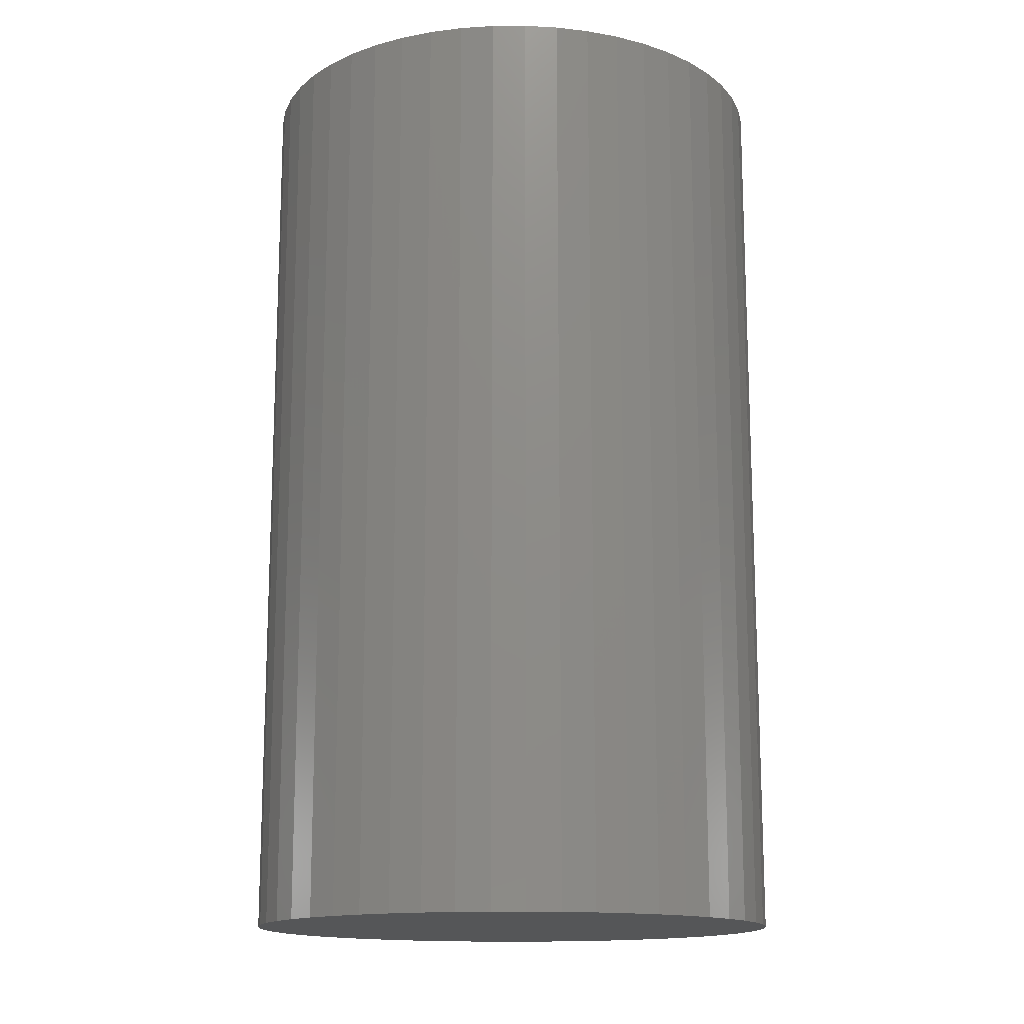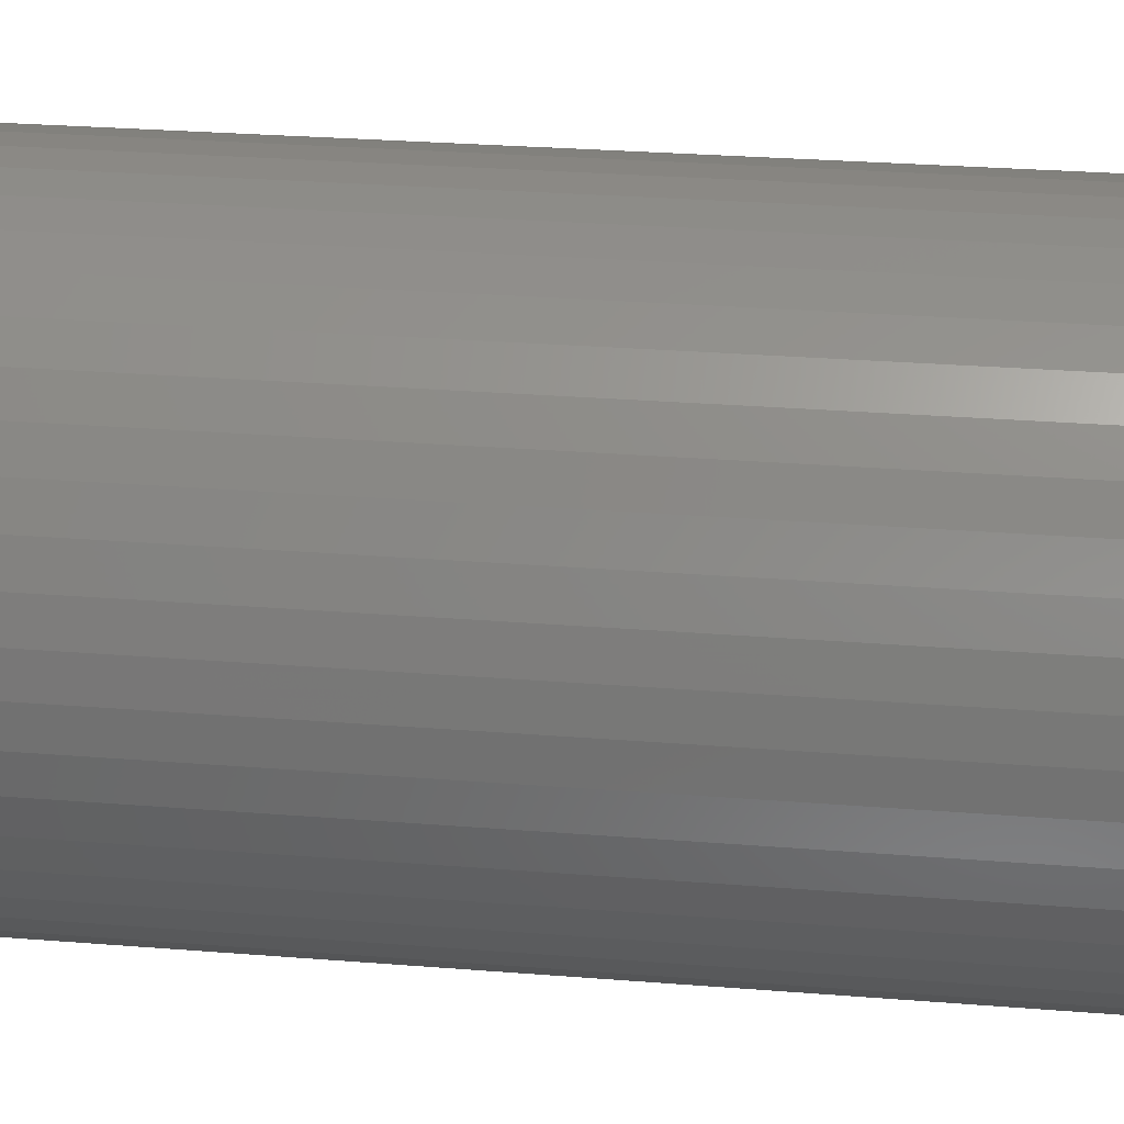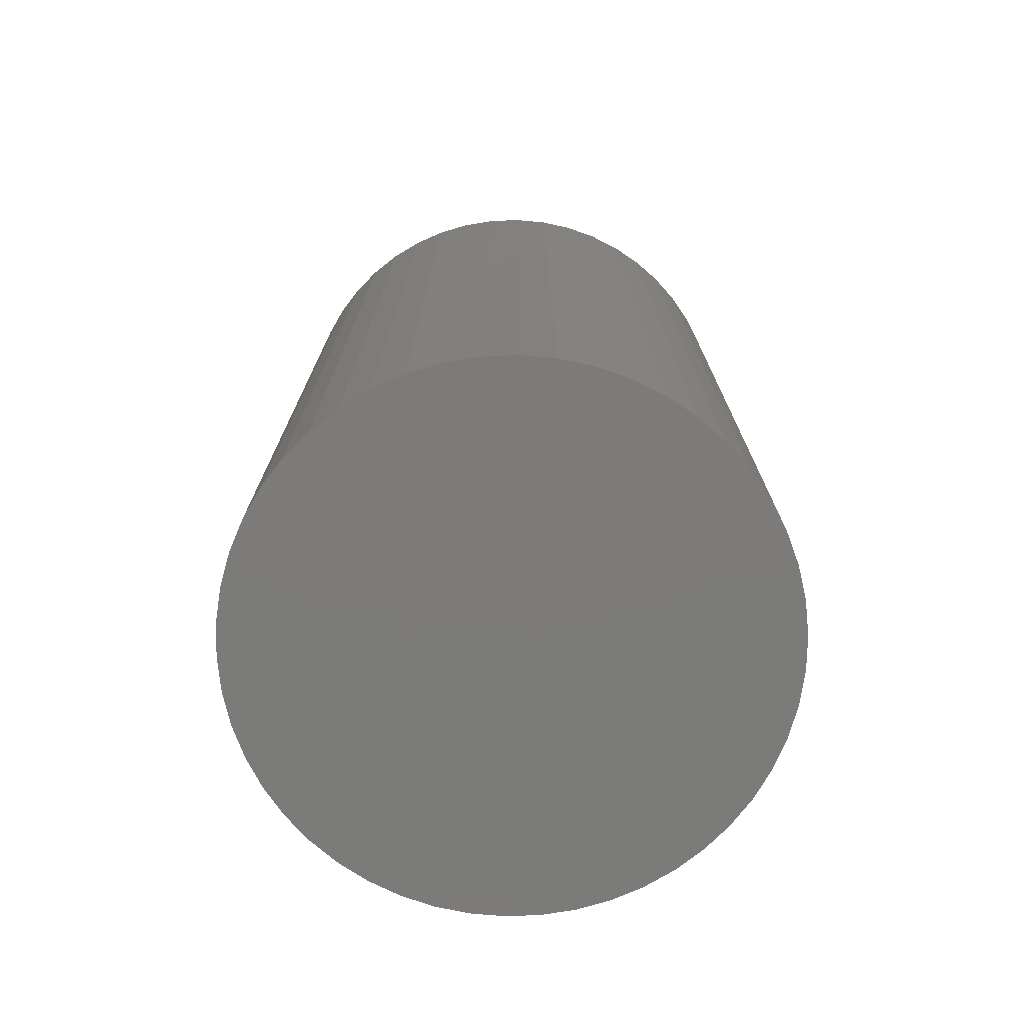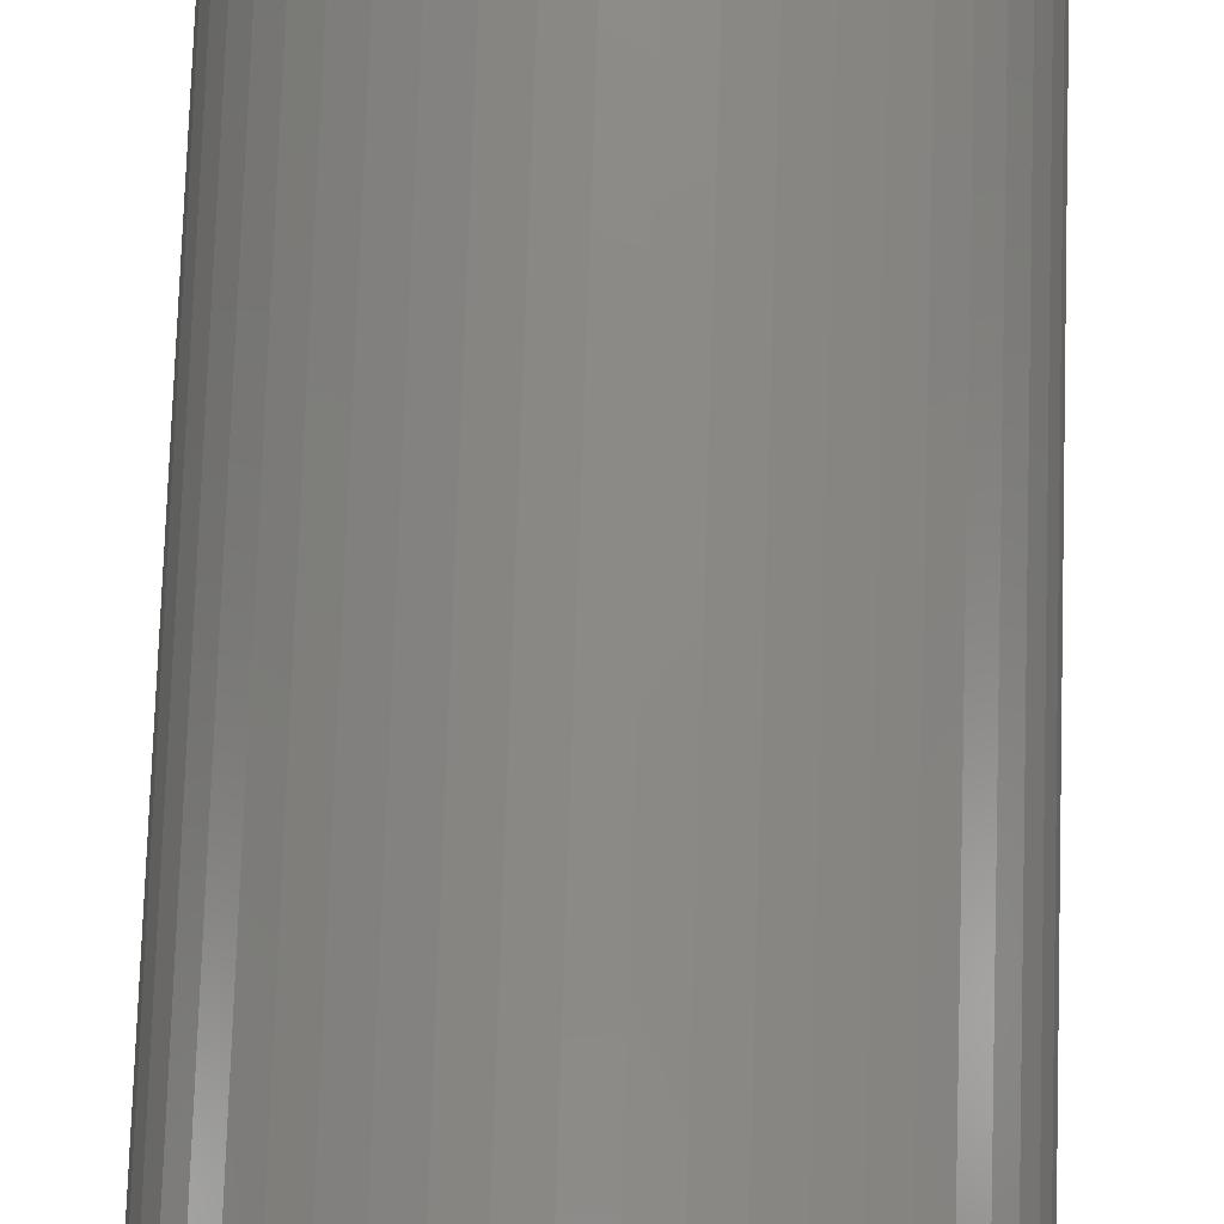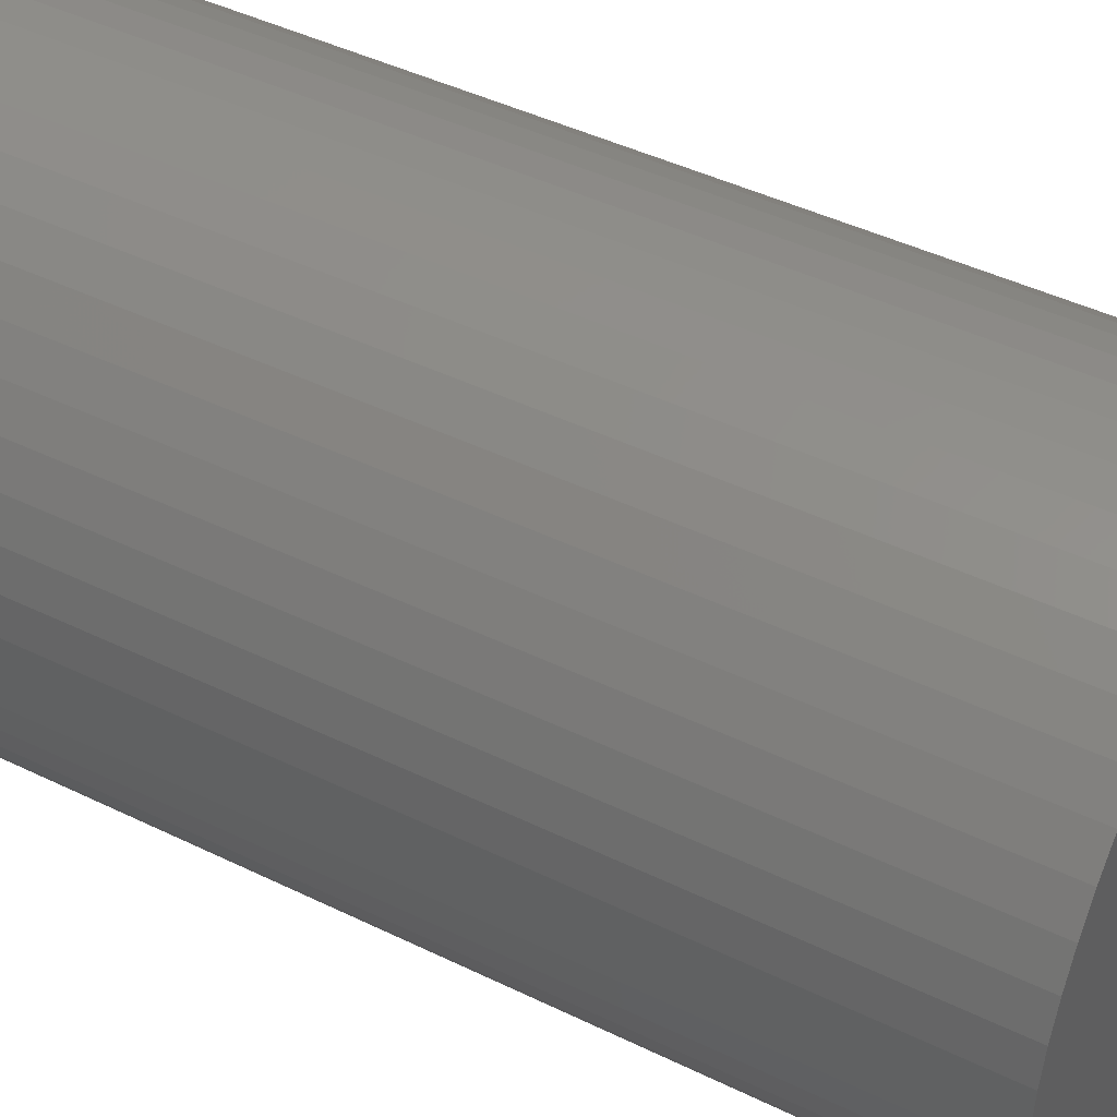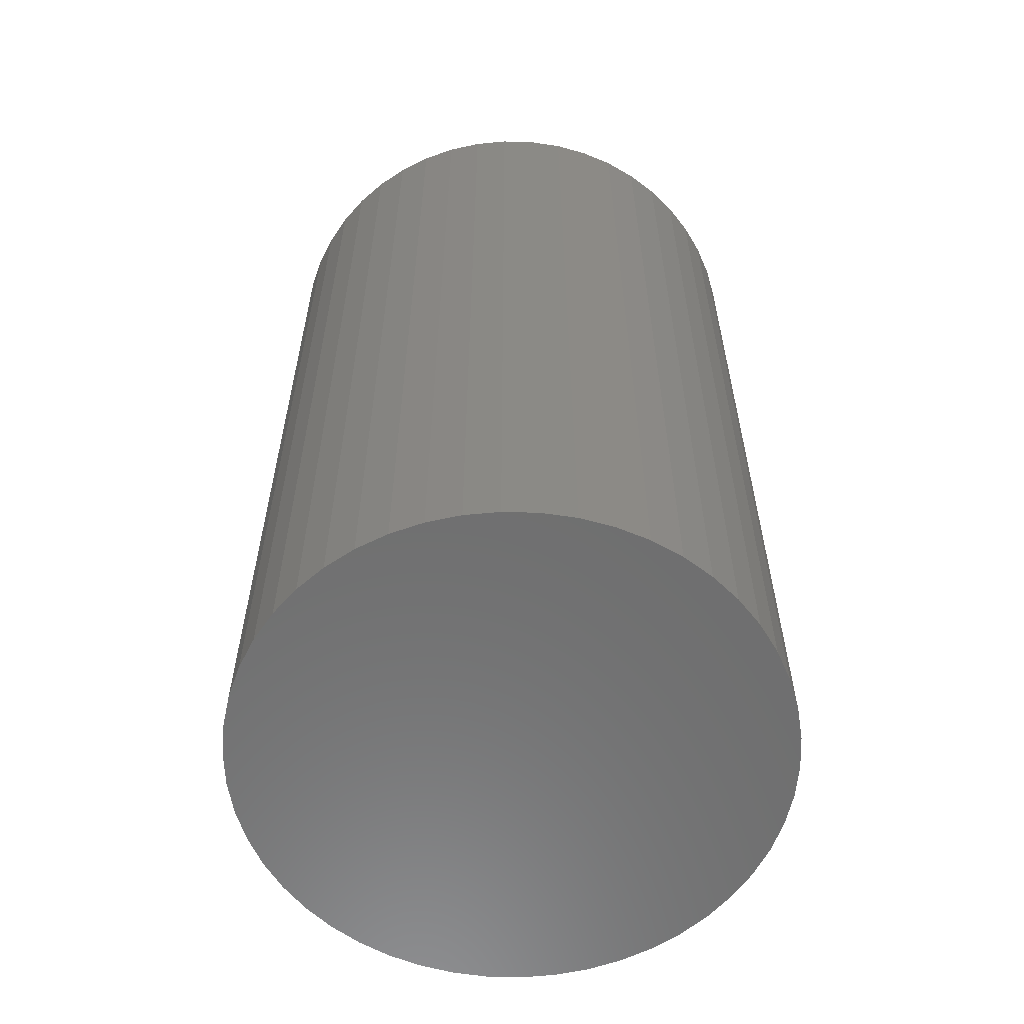
<metadata>
{"format":"stl","ext":"stl","renderer":"f3d","projection":"perspective","resolution":1024,"background":"white","views":[{"elev":-14.8,"azim":0.7,"up":"+Z"},{"elev":29.2,"azim":96.7,"up":"+Y"},{"elev":-74.6,"azim":-134.6,"up":"+Z"},{"elev":78.6,"azim":-178.1,"up":"+Y"},{"elev":44.3,"azim":119.7,"up":"+Y"},{"elev":-59.7,"azim":171.2,"up":"+Z"}]}
</metadata>
<code>
# stl→obj: 100 verts, 196 faces
v 5.85 0 10
v 5.804 0.7332 -10
v 5.804 0.7332 10
v 5.85 0 -10
v 5.666 1.455 -10
v 5.666 1.455 10
v 0.3673 5.838 -10
v -0.3673 5.838 10
v 0.3673 5.838 10
v -0.3673 5.838 -10
v 5.804 -0.7332 -10
v 5.666 -1.455 -10
v 5.439 -2.154 -10
v 5.439 2.154 -10
v 5.126 -2.818 -10
v 5.126 2.818 -10
v 4.733 -3.439 -10
v 4.733 3.439 -10
v 4.264 -4.005 -10
v 4.264 4.005 -10
v 3.729 -4.508 -10
v 3.729 4.508 -10
v 3.135 -4.939 -10
v 3.135 4.939 -10
v 2.491 -5.293 -10
v 2.491 5.293 -10
v 1.808 -5.564 -10
v 1.808 5.564 -10
v 1.096 -5.746 -10
v 1.096 5.746 -10
v 0.3673 -5.838 -10
v -0.3673 -5.838 -10
v -1.096 -5.746 -10
v -1.096 5.746 -10
v -1.808 -5.564 -10
v -1.808 5.564 -10
v -2.491 -5.293 -10
v -2.491 5.293 -10
v -3.135 -4.939 -10
v -3.135 4.939 -10
v -3.729 -4.508 -10
v -3.729 4.508 -10
v -4.264 -4.005 -10
v -4.264 4.005 -10
v -4.733 -3.439 -10
v -4.733 3.439 -10
v -5.126 -2.818 -10
v -5.126 2.818 -10
v -5.439 -2.154 -10
v -5.439 2.154 -10
v -5.666 -1.455 -10
v -5.666 1.455 -10
v -5.804 -0.7332 -10
v -5.804 0.7332 -10
v -5.85 0 -10
v 4.264 -4.005 10
v 3.729 -4.508 10
v 3.729 4.508 10
v 4.264 4.005 10
v -4.264 4.005 10
v -3.729 4.508 10
v -2.491 5.293 10
v -1.808 5.564 10
v 5.439 2.154 10
v 5.126 2.818 10
v 1.808 5.564 10
v 2.491 5.293 10
v 3.135 4.939 10
v -5.126 2.818 10
v -5.439 2.154 10
v -4.733 3.439 10
v 5.804 -0.7332 10
v 5.666 -1.455 10
v 5.439 -2.154 10
v 5.126 -2.818 10
v 4.733 3.439 10
v 4.733 -3.439 10
v 3.135 -4.939 10
v 2.491 -5.293 10
v 1.808 -5.564 10
v 1.096 5.746 10
v 1.096 -5.746 10
v 0.3673 -5.838 10
v -0.3673 -5.838 10
v -1.096 5.746 10
v -1.096 -5.746 10
v -1.808 -5.564 10
v -2.491 -5.293 10
v -3.135 4.939 10
v -3.135 -4.939 10
v -3.729 -4.508 10
v -4.264 -4.005 10
v -4.733 -3.439 10
v -5.126 -2.818 10
v -5.439 -2.154 10
v -5.666 1.455 10
v -5.666 -1.455 10
v -5.804 0.7332 10
v -5.804 -0.7332 10
v -5.85 0 10
f 1 2 3
f 2 1 4
f 3 5 6
f 5 3 2
f 7 8 9
f 8 7 10
f 11 2 4
f 12 2 11
f 12 5 2
f 13 5 12
f 13 14 5
f 15 14 13
f 15 16 14
f 17 16 15
f 17 18 16
f 19 18 17
f 19 20 18
f 21 20 19
f 21 22 20
f 23 22 21
f 23 24 22
f 25 24 23
f 25 26 24
f 27 26 25
f 27 28 26
f 29 28 27
f 29 30 28
f 31 30 29
f 31 7 30
f 32 7 31
f 32 10 7
f 33 10 32
f 33 34 10
f 35 34 33
f 35 36 34
f 37 36 35
f 37 38 36
f 39 38 37
f 39 40 38
f 41 40 39
f 41 42 40
f 43 42 41
f 43 44 42
f 45 44 43
f 45 46 44
f 47 46 45
f 47 48 46
f 49 48 47
f 49 50 48
f 51 50 49
f 51 52 50
f 53 52 51
f 53 54 52
f 54 53 55
f 21 56 57
f 56 21 19
f 20 58 59
f 58 20 22
f 42 60 61
f 60 42 44
f 36 62 63
f 62 36 38
f 64 16 65
f 16 64 14
f 26 66 67
f 66 26 28
f 24 67 68
f 67 24 26
f 50 69 48
f 69 50 70
f 46 60 44
f 60 46 71
f 3 72 1
f 6 72 3
f 6 73 72
f 64 73 6
f 64 74 73
f 65 74 64
f 65 75 74
f 76 75 65
f 76 77 75
f 59 77 76
f 59 56 77
f 58 56 59
f 58 57 56
f 68 57 58
f 68 78 57
f 67 78 68
f 67 79 78
f 66 79 67
f 66 80 79
f 81 80 66
f 81 82 80
f 9 82 81
f 9 83 82
f 8 83 9
f 8 84 83
f 85 84 8
f 85 86 84
f 63 86 85
f 63 87 86
f 62 87 63
f 62 88 87
f 89 88 62
f 89 90 88
f 61 90 89
f 61 91 90
f 60 91 61
f 60 92 91
f 71 92 60
f 71 93 92
f 69 93 71
f 69 94 93
f 70 94 69
f 70 95 94
f 96 95 70
f 96 97 95
f 98 97 96
f 98 99 97
f 99 98 100
f 10 85 8
f 85 10 34
f 27 79 80
f 79 27 25
f 65 18 76
f 18 65 16
f 28 81 66
f 81 28 30
f 22 68 58
f 68 22 24
f 52 70 50
f 70 52 96
f 38 89 62
f 89 38 40
f 72 4 1
f 4 72 11
f 77 15 75
f 15 77 17
f 73 11 72
f 11 73 12
f 43 91 92
f 91 43 41
f 47 95 49
f 95 47 94
f 43 93 45
f 93 43 92
f 32 83 84
f 83 32 31
f 25 78 79
f 78 25 23
f 6 14 64
f 14 6 5
f 76 20 59
f 20 76 18
f 30 9 81
f 9 30 7
f 48 71 46
f 71 48 69
f 54 96 52
f 96 54 98
f 55 98 54
f 98 55 100
f 40 61 89
f 61 40 42
f 34 63 85
f 63 34 36
f 56 17 77
f 17 56 19
f 75 13 74
f 13 75 15
f 37 87 88
f 87 37 35
f 49 97 51
f 97 49 95
f 51 99 53
f 99 51 97
f 53 100 55
f 100 53 99
f 29 80 82
f 80 29 27
f 31 82 83
f 82 31 29
f 74 12 73
f 12 74 13
f 33 84 86
f 84 33 32
f 39 88 90
f 88 39 37
f 45 94 47
f 94 45 93
f 23 57 78
f 57 23 21
f 35 86 87
f 86 35 33
f 41 90 91
f 90 41 39

</code>
